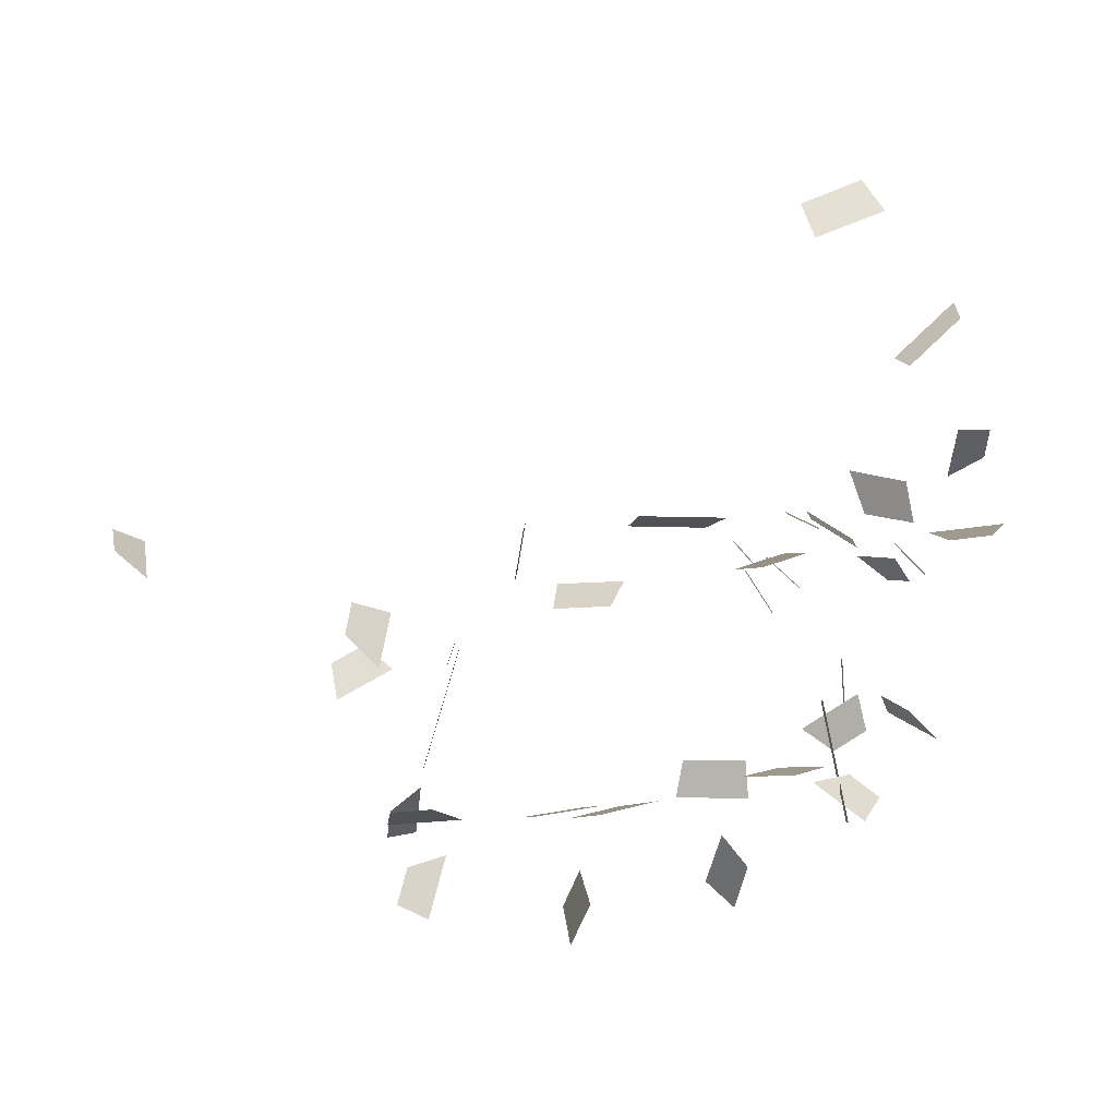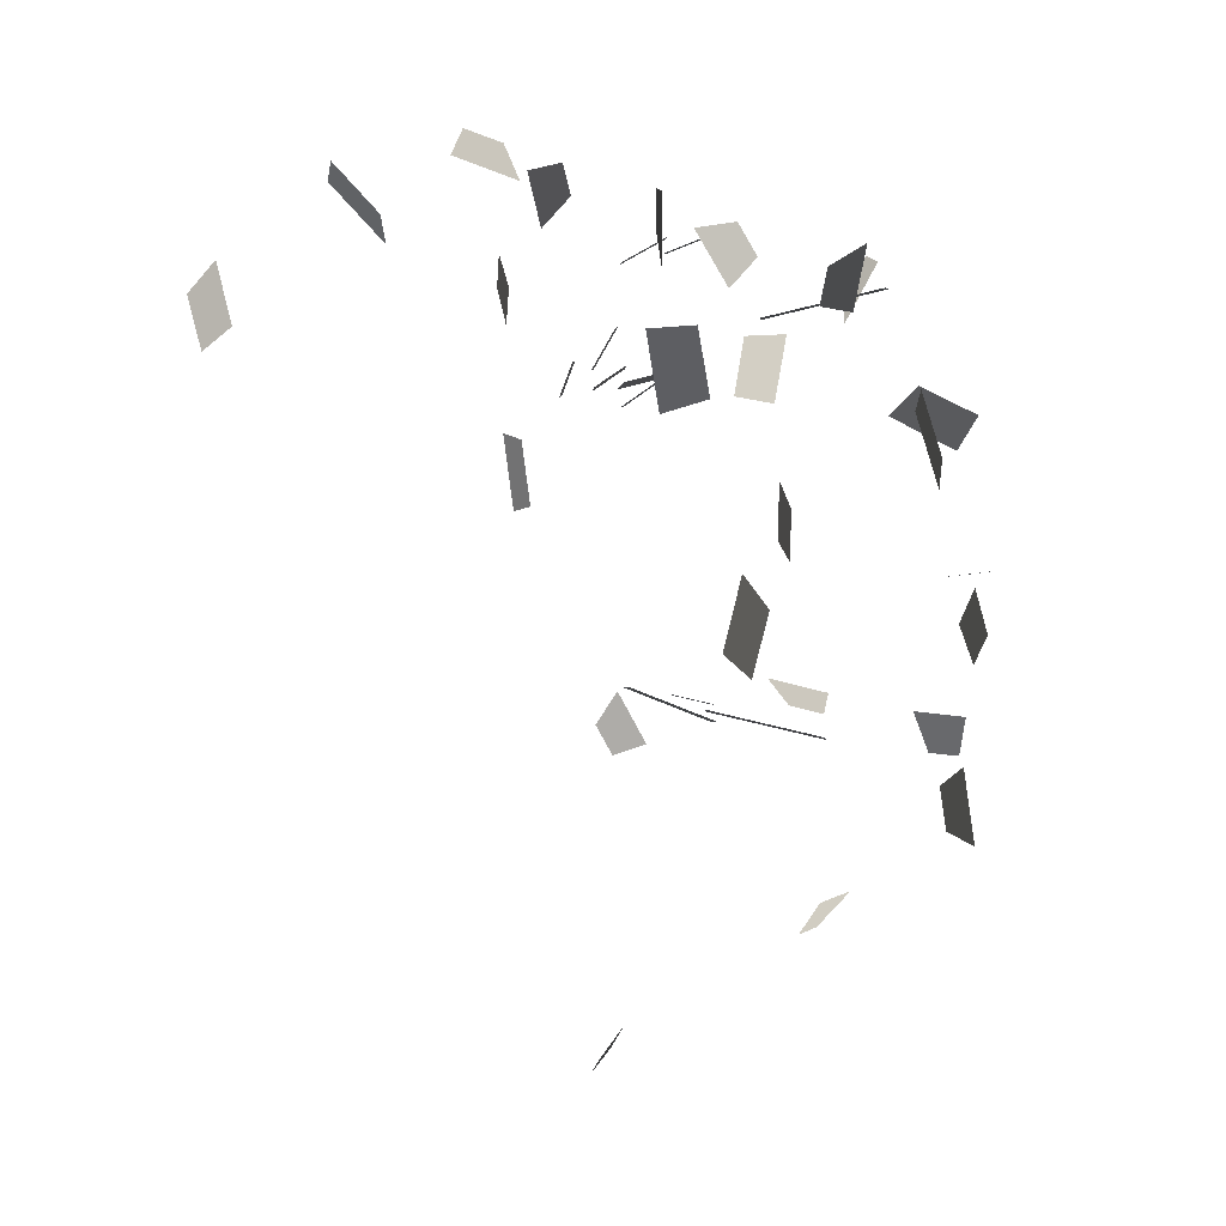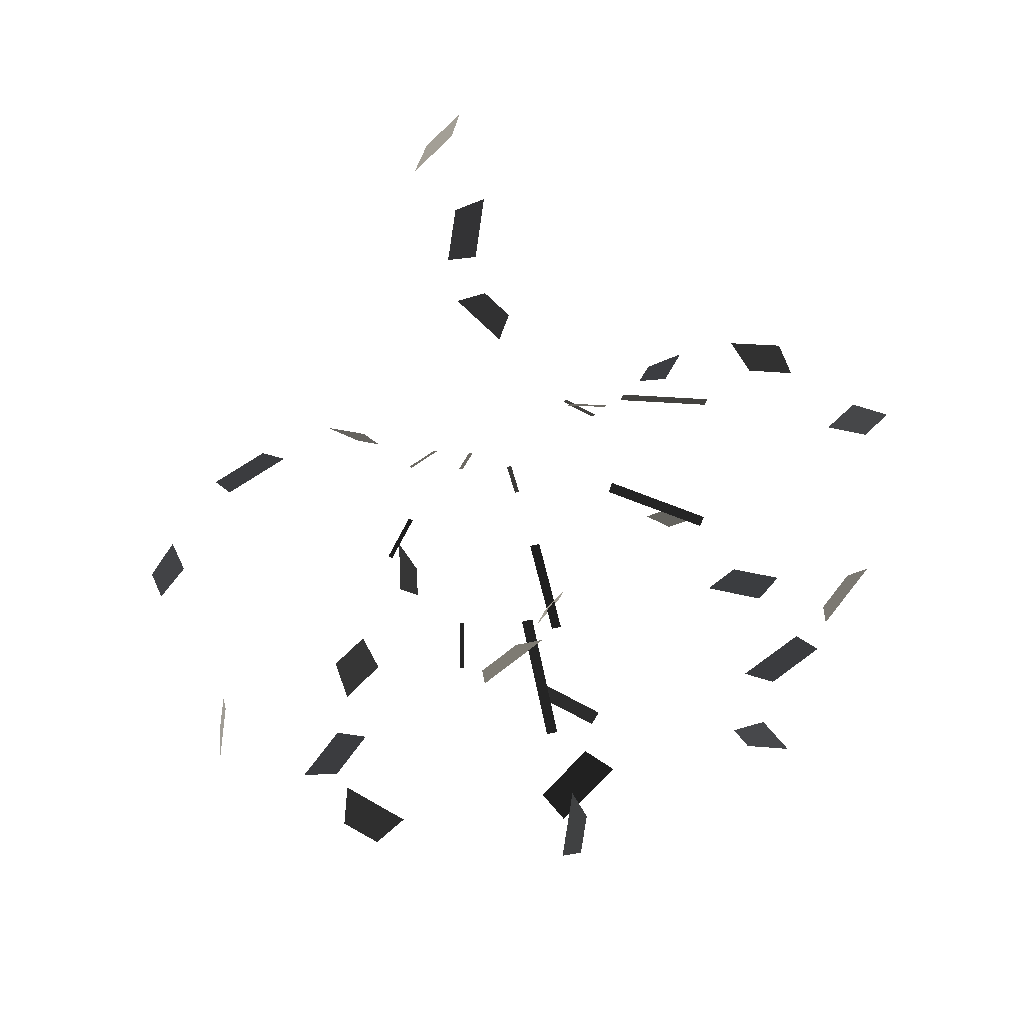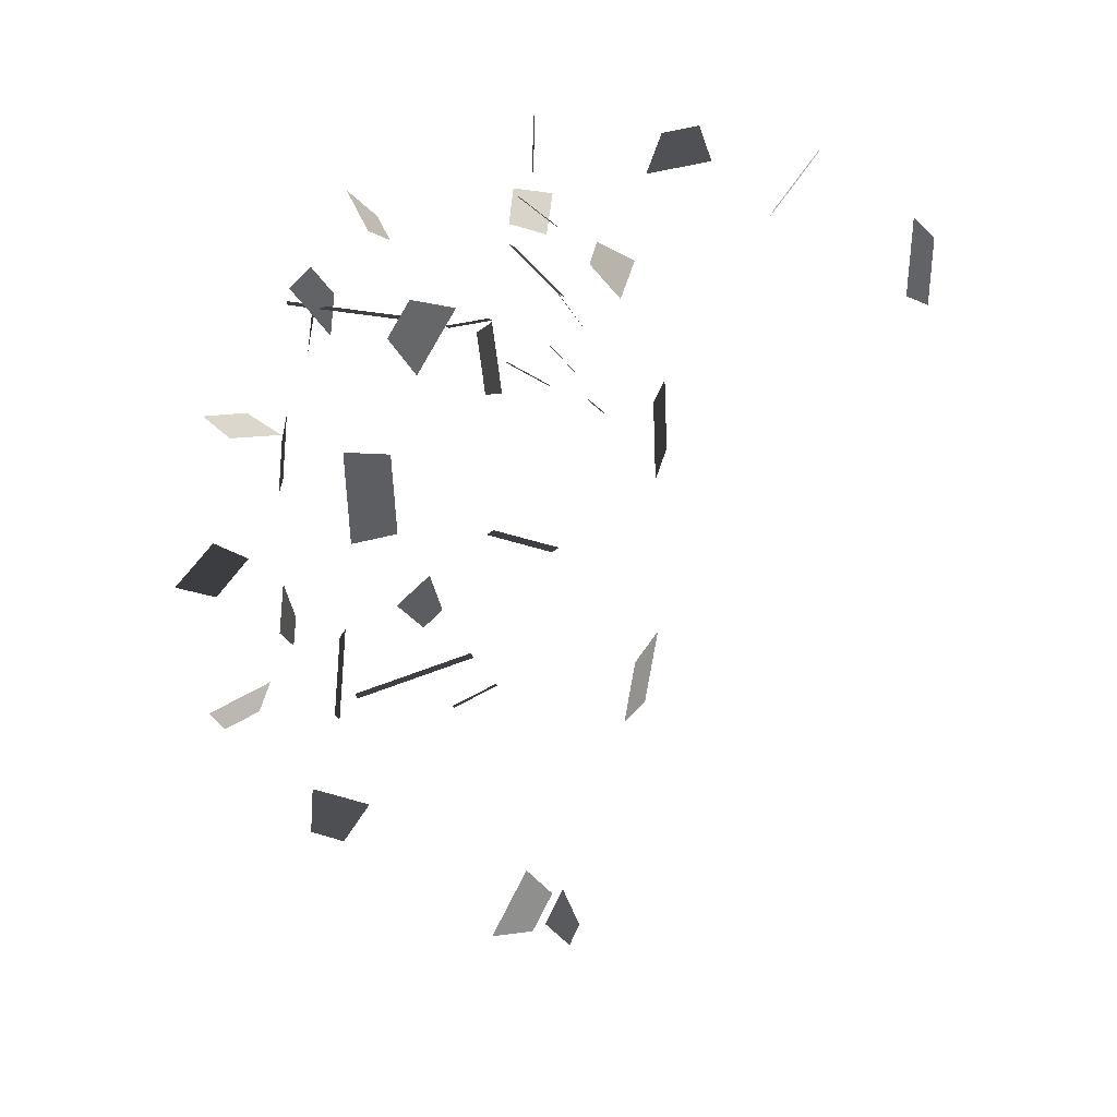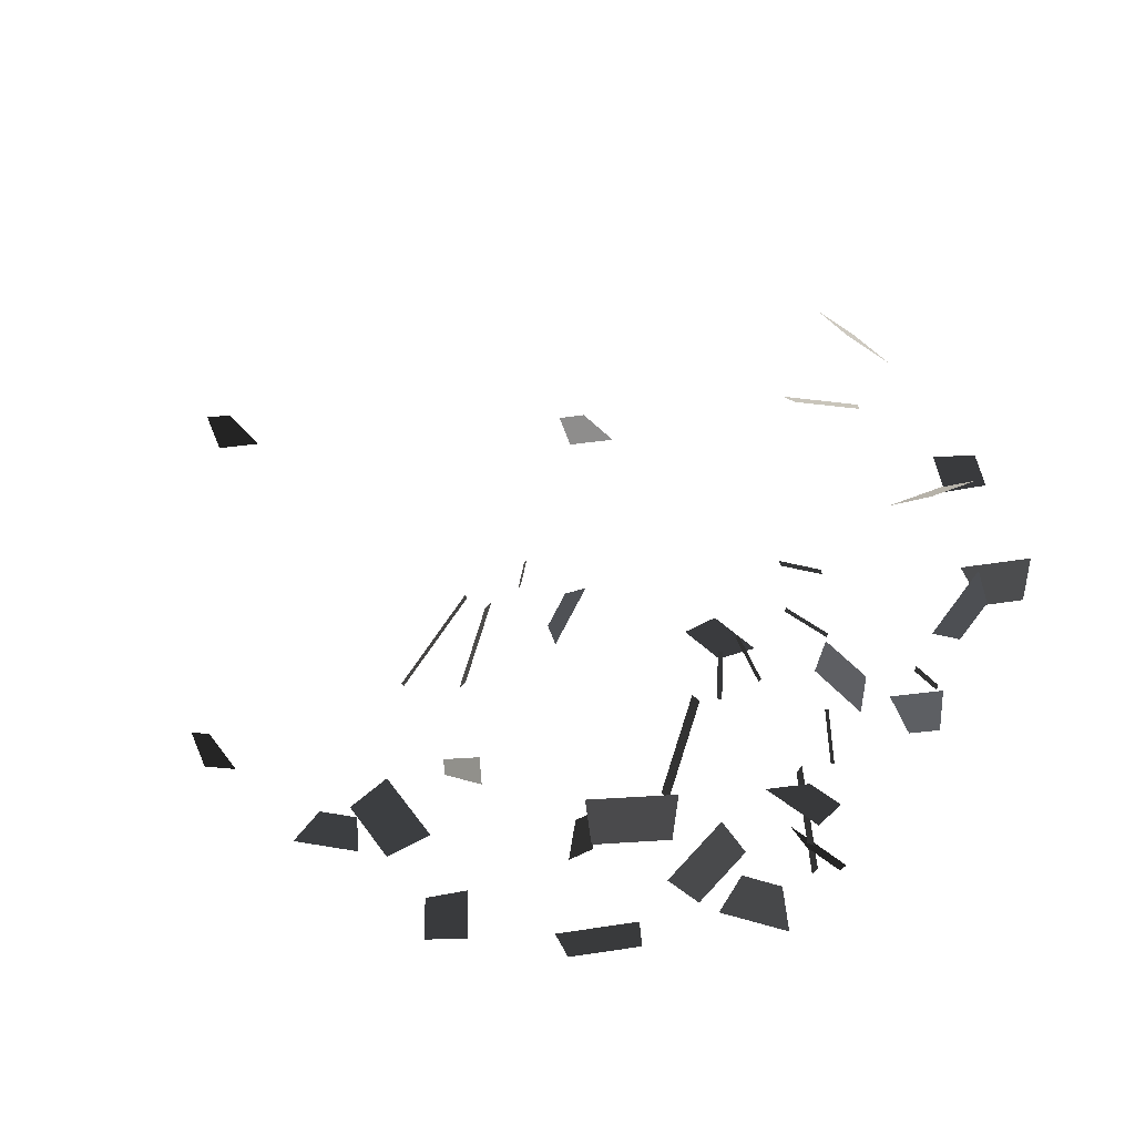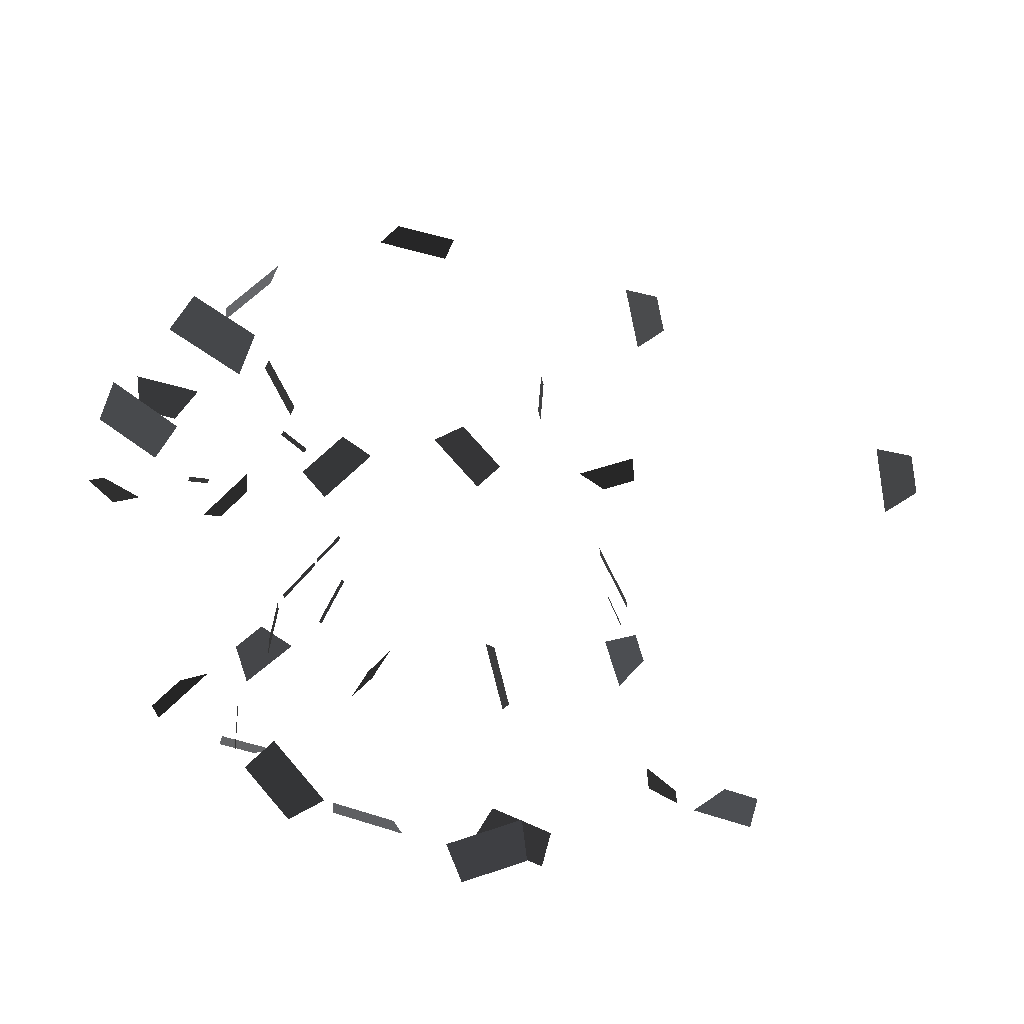
<metadata>
{"format":"obj","ext":"obj","renderer":"f3d","projection":"perspective","resolution":1024,"background":"white","views":[{"elev":-5.3,"azim":85.1,"up":"+Z"},{"elev":11.9,"azim":75.1,"up":"+Y"},{"elev":-70.3,"azim":13.0,"up":"+Y"},{"elev":24.7,"azim":-100.8,"up":"+Y"},{"elev":36.4,"azim":122.8,"up":"+Z"},{"elev":56.2,"azim":-96.2,"up":"+Z"}]}
</metadata>
<code>
v -0.2134 0.247 -0.3198
v -0.2072 0.3203 -0.2741
v -0.1951 0.2855 -0.3492
v -0.1916 0.3278 -0.3228
v -0.4006 -0.3649 -0.2267
v -0.3942 -0.3215 -0.2027
v -0.4153 -0.3567 -0.2757
v -0.4041 -0.2816 -0.2341
v -0.5193 0.0284 -0.1377
v -0.4962 -0.0548 -0.1436
v -0.4819 0.0434 -0.1052
v -0.4553 -0.0527 -0.112
v -0.4117 0.1873 -0.0943
v -0.3303 0.2434 -0.0791
v -0.4359 0.2327 -0.0884
v -0.3654 0.2813 -0.0752
v -0.2758 0.3858 -0.0896
v -0.2169 0.3223 -0.0921
v -0.2382 0.3971 -0.1233
v -0.2041 0.3605 -0.1247
v -0.2666 0.1841 -0.4097
v -0.3087 0.0934 -0.4088
v -0.2776 0.1823 -0.3591
v -0.314 0.1037 -0.3584
v -0.2771 -0.0332 -0.4216
v -0.317 -0.109 -0.4344
v -0.3194 -0.0036 -0.4194
v -0.3656 -0.0911 -0.4342
v -0.0282 -0.6314 -0.1111
v 0.0168 -0.6305 -0.0892
v -0.0332 -0.5919 -0.1441
v 0.0446 -0.5903 -0.1061
v -0.0133 0.2163 0.3319
v 0.0371 0.2838 0.3521
v -0.041 0.2394 0.2948
v 0.0172 0.3174 0.3181
v 0.0087 0.3284 0.1338
v 0.0361 0.3981 0.2002
v -0.0342 0.3573 0.1314
v -0.0105 0.4175 0.1889
v -0.0401 0.4194 0.0517
v 0.0096 0.3933 -0.0142
v 0.0009 0.4505 0.0463
v 0.0296 0.4354 0.0083
v -0.2571 -0.2913 -0.4612
v -0.2935 -0.2866 -0.4273
v -0.2207 -0.2553 -0.4541
v -0.2837 -0.2471 -0.3953
v -0.007 0.2242 -0.392
v -0.0295 0.2929 -0.4398
v 0.0248 0.2641 -0.3829
v 0.0118 0.3037 -0.4105
v 0.4151 -0.3474 -0.2063
v 0.3774 -0.3538 -0.2385
v 0.4435 -0.3062 -0.2194
v 0.3781 -0.3172 -0.2751
v 0.4904 -0.0589 -0.1299
v 0.5292 0.0183 -0.1348
v 0.4441 -0.0421 -0.1141
v 0.4889 0.0471 -0.1198
v 0.3467 0.2697 -0.0619
v 0.4111 0.1933 -0.0581
v 0.3649 0.2739 -0.1101
v 0.4207 0.2078 -0.1069
v 0.2418 0.3175 -0.1082
v 0.2707 0.3987 -0.1001
v 0.2029 0.3513 -0.113
v 0.2196 0.3982 -0.1083
v 0.0443 0.0837 -0.5117
v -0.0331 0.1149 -0.4567
v 0.0279 0.1209 -0.5437
v -0.0391 0.1479 -0.4961
v 0.0233 -0.0663 -0.4984
v -0.049 -0.0803 -0.5438
v 0.0546 -0.0565 -0.5384
v -0.0289 -0.0727 -0.5909
v 0.248 -0.3008 -0.4299
v 0.2347 -0.2527 -0.4264
v 0.2977 -0.305 -0.4437
v 0.2746 -0.2218 -0.4378
v 0.3698 -0.0558 -0.4232
v 0.2993 -0.1044 -0.4364
v 0.3457 -0.0104 -0.4174
v 0.2643 -0.0665 -0.4326
v 0.3072 0.0872 -0.3902
v 0.2392 0.1604 -0.3874
v 0.3398 0.1262 -0.3804
v 0.2808 0.1896 -0.378
v 0.2429 0.2674 -0.3152
v 0.1986 0.3354 -0.3453
v 0.1957 0.2693 -0.294
v 0.1701 0.3086 -0.3114
v 0.0199 -0.274 -0.495
v 0.0018 -0.2854 -0.5402
v 0.0048 -0.2267 -0.4806
v -0.0266 -0.2463 -0.5589
v -0.0069 -0.2113 -0.2295
v 0.0069 -0.2113 -0.2295
v -0.0069 -0.2542 -0.3757
v 0.0069 -0.2542 -0.3757
v -0.0867 -0.2111 -0.2129
v -0.0815 -0.2115 -0.2141
v -0.1001 -0.2293 -0.2681
v -0.0948 -0.2296 -0.2693
v -0.1799 0.2934 -0.229
v -0.1747 0.2942 -0.233
v -0.2259 0.3047 -0.2847
v -0.2208 0.3055 -0.2888
v -0.0069 0.235 -0.2912
v 0.0069 0.235 -0.2912
v -0.0069 0.2653 -0.4406
v 0.0069 0.2653 -0.4406
v 0.0864 0.3103 -0.1066
v 0.0914 0.3083 -0.1038
v 0.1218 0.3398 -0.1481
v 0.1269 0.3378 -0.1452
v 0.1731 0.1933 -0.0867
v 0.1785 0.1865 -0.0773
v 0.2899 0.2248 -0.131
v 0.2953 0.2181 -0.1216
v 0.1399 -0.1442 -0.1019
v 0.1469 -0.1416 -0.0915
v 0.2481 -0.1615 -0.1696
v 0.2551 -0.1588 -0.1592
v 0.0985 0.1783 -0.0731
v 0.1023 0.1745 -0.0701
v 0.148 0.2078 -0.0961
v 0.1517 0.2039 -0.0931
v -0.0054 0.1415 -0.1319
v 0.0008 0.1415 -0.1319
v -0.0055 0.175 -0.184
v 0.0006 0.175 -0.184
v -0.1025 0.1398 -0.0844
v -0.0981 0.1432 -0.087
v -0.1466 0.1741 -0.1112
v -0.1423 0.1775 -0.1138
v -0.0568 0.1755 -0.1101
v -0.0512 0.1773 -0.1115
v -0.0809 0.2205 -0.1453
v -0.0752 0.2224 -0.1467
g Group_001
f 1 2 4 3
g Group_002
f 5 6 8 7
g Group_003
f 9 10 12 11
g Group_004
f 13 14 16 15
g Group_005
f 17 18 20 19
g Group_006
f 21 22 24 23
g Group_007
f 25 26 28 27
g Group_008
f 29 30 32 31
g Group_009
f 33 34 36 35
g Group_010
f 37 38 40 39
g Group_011
f 41 42 44 43
g Group_012
f 45 46 48 47
g Group_013
f 49 50 52 51
g Group_014
f 53 54 56 55
g Group_015
f 57 58 60 59
g Group_016
f 61 62 64 63
g Group_017
f 65 66 68 67
g Group_018
f 69 70 72 71
g Group_019
f 73 74 76 75
g Group_020
f 77 78 80 79
g Group_021
f 81 82 84 83
g Group_022
f 85 86 88 87
g Group_023
f 89 90 92 91
g Group_024
f 93 94 96 95
g Group_025
f 97 98 100 99
g Group_026
f 101 102 104 103
g Group_027
f 105 106 108 107
g Group_028
f 109 110 112 111
g Group_029
f 113 114 116 115
g Group_030
f 117 118 120 119
g Group_031
f 121 122 124 123
g Group_032
f 125 126 128 127
g Group_033
f 129 130 132 131
g Group_034
f 133 134 136 135
g Group_035
f 137 138 140 139

</code>
